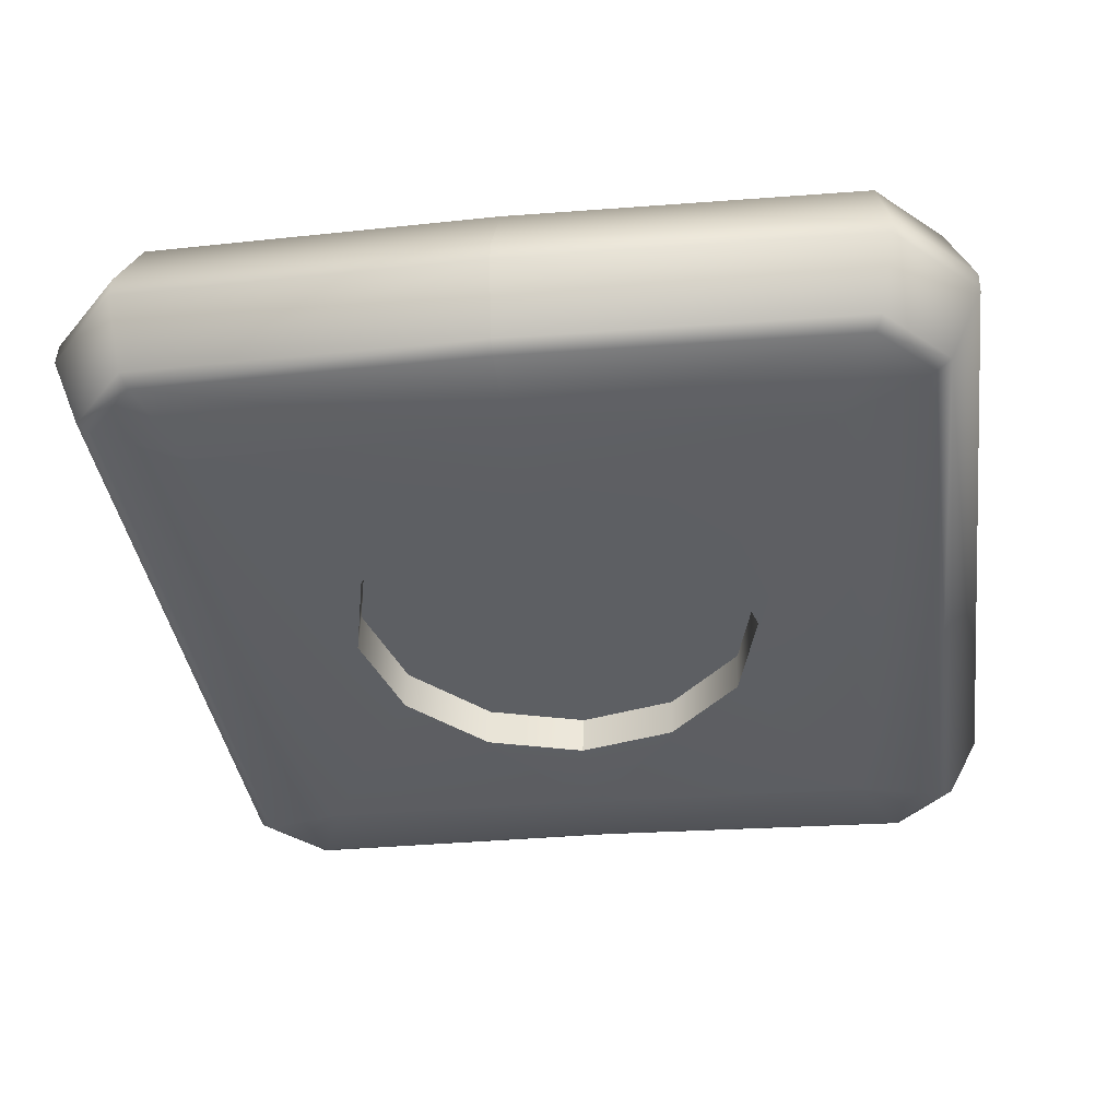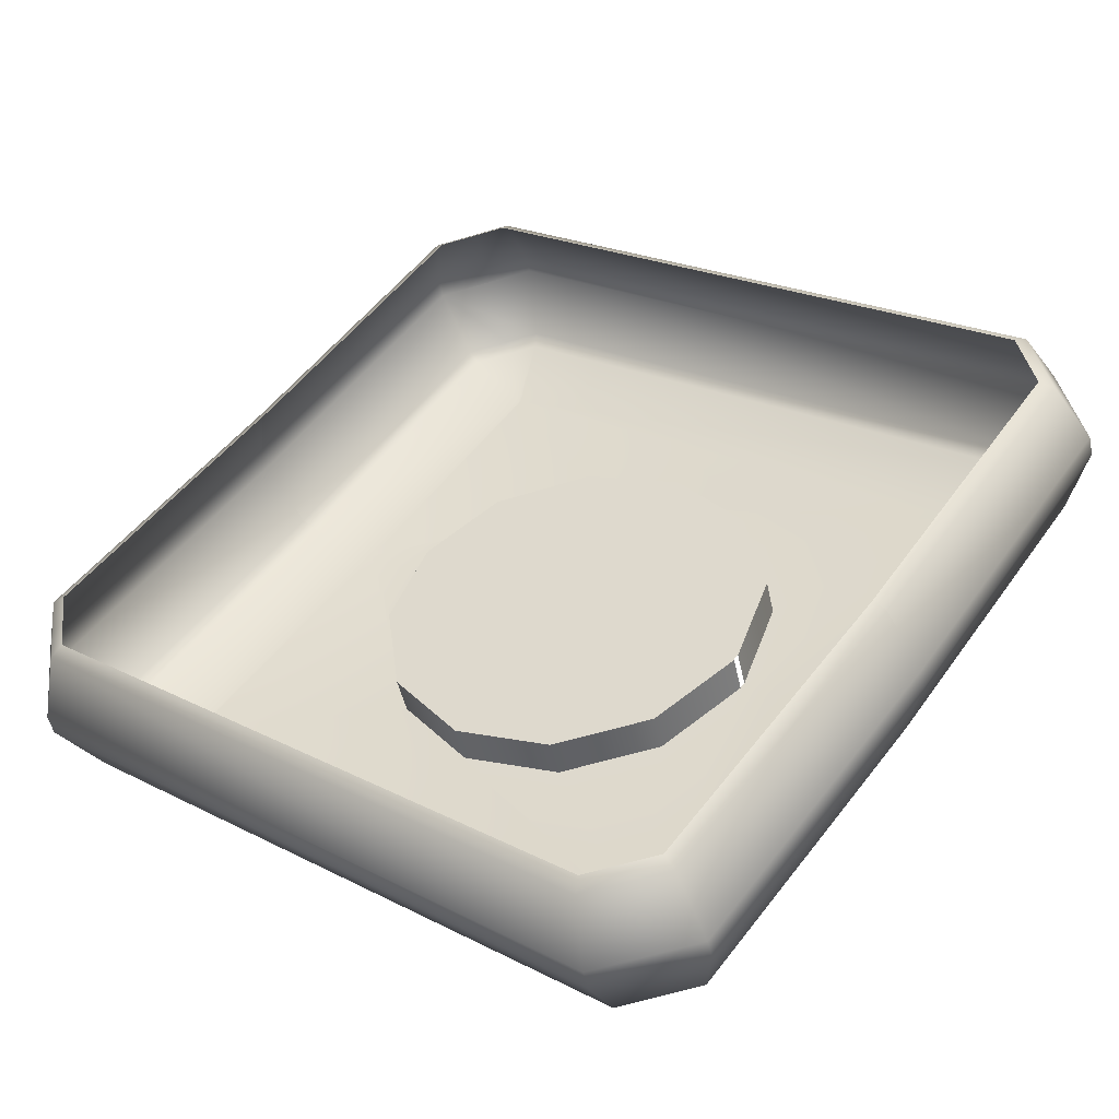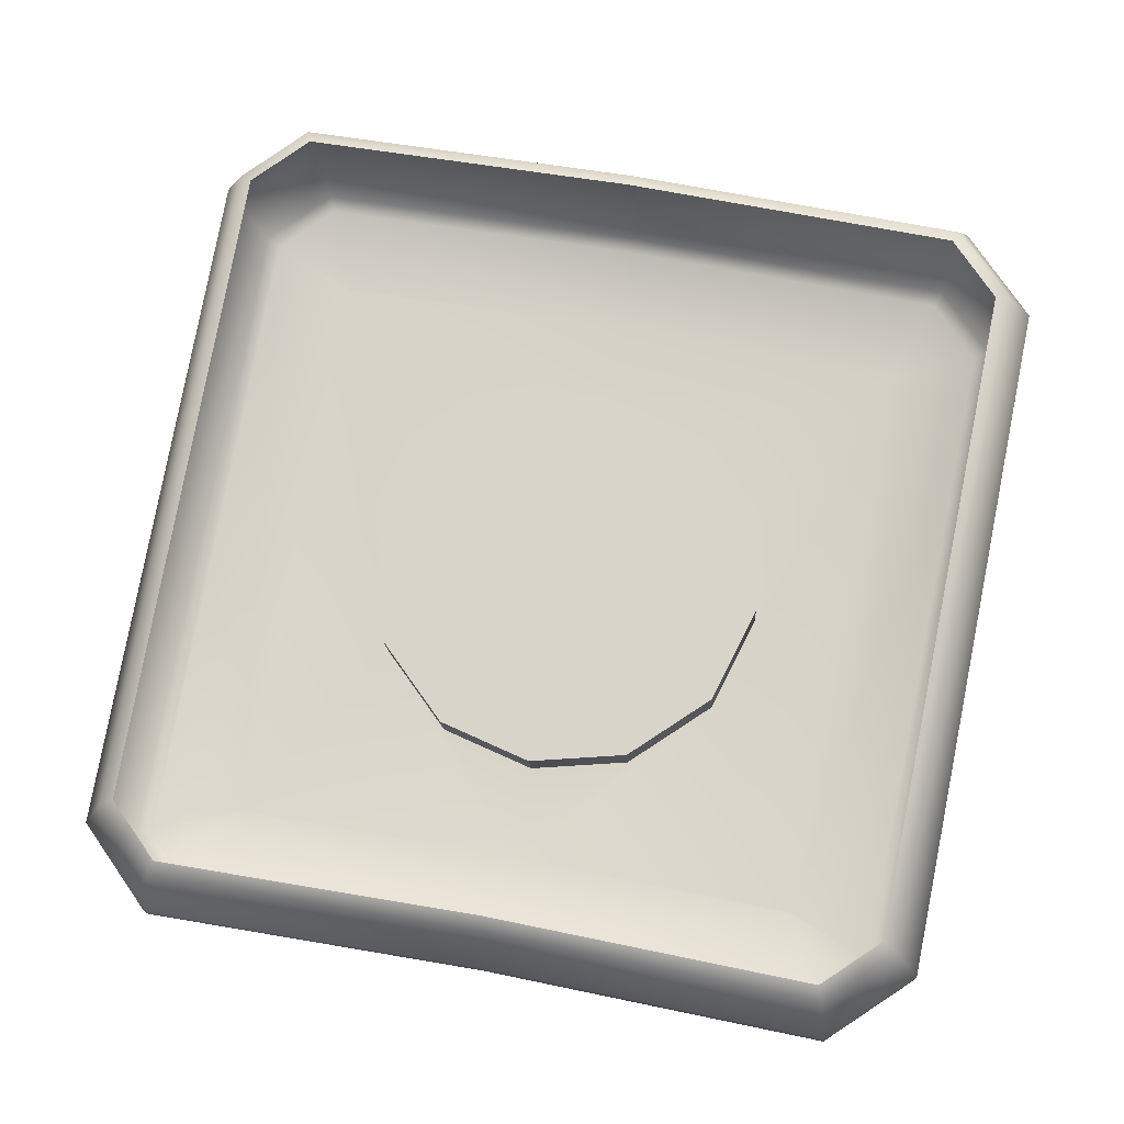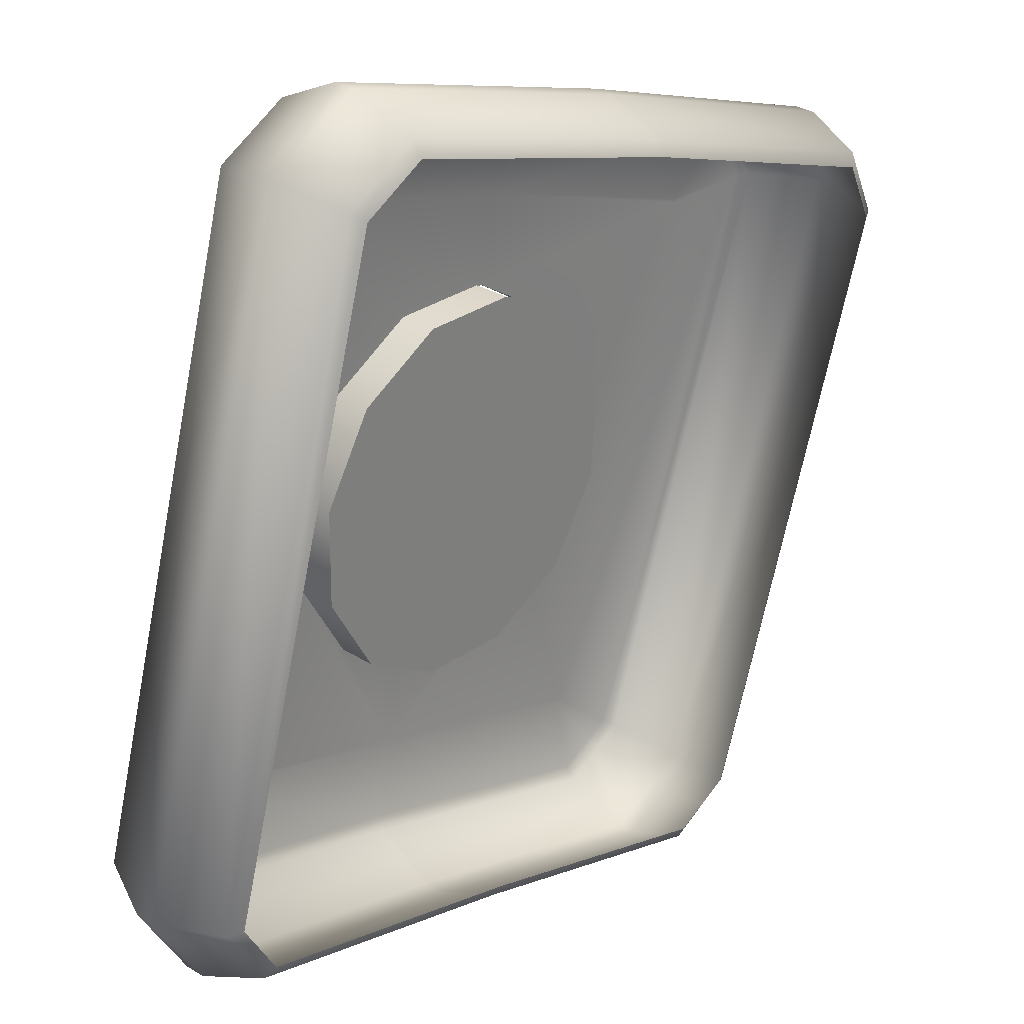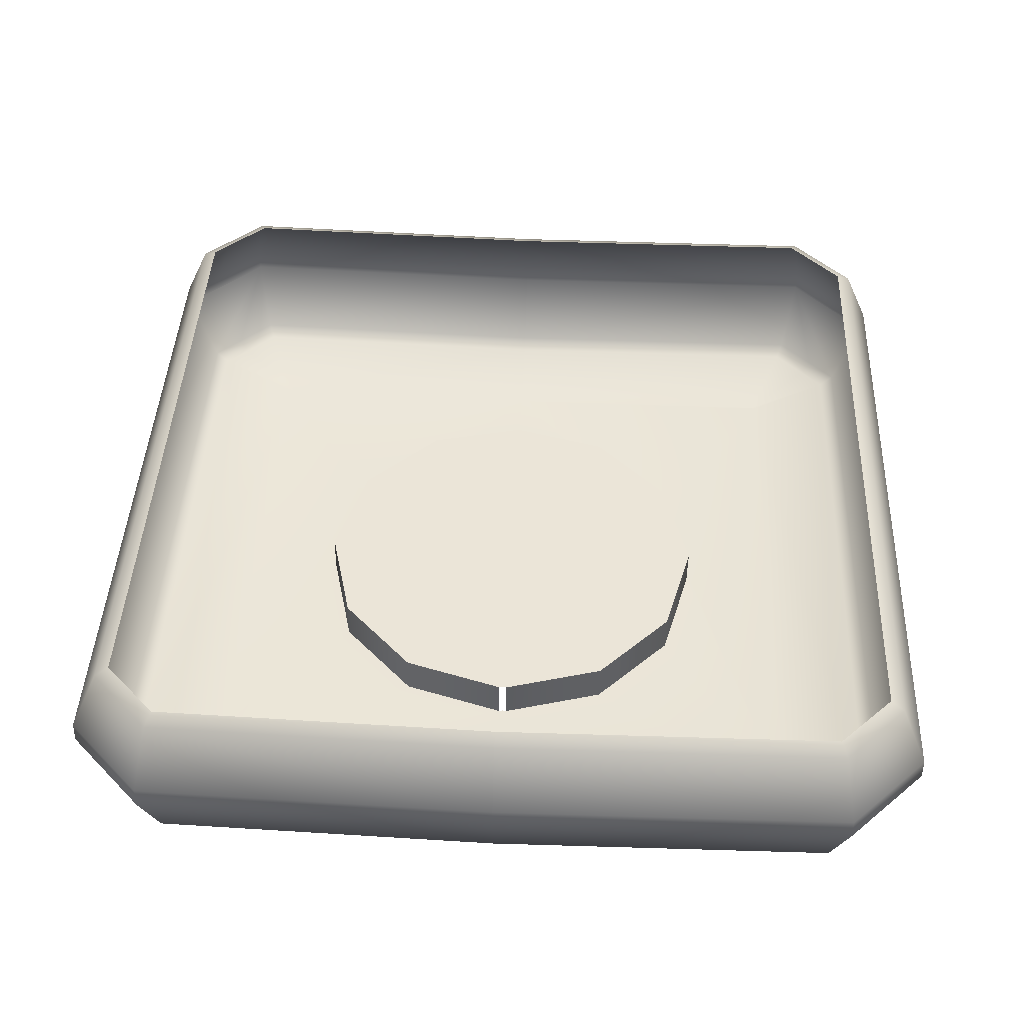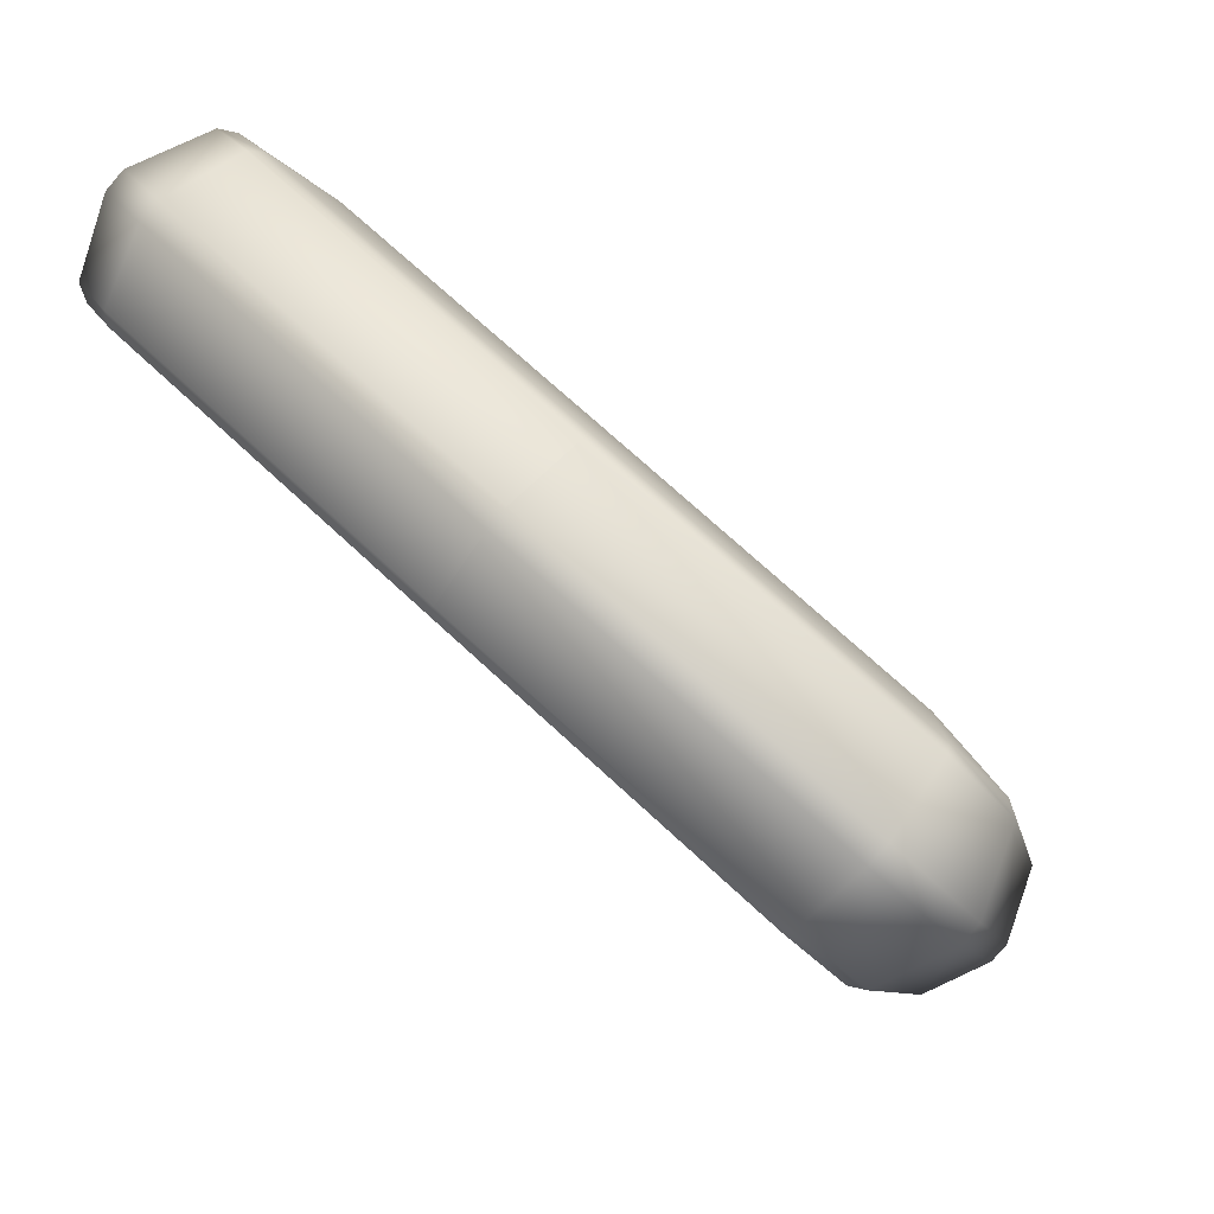
<metadata>
{"format":"obj","ext":"obj","renderer":"f3d","projection":"perspective","resolution":1024,"background":"white","views":[{"elev":-25.2,"azim":8.6,"up":"+Y"},{"elev":50.3,"azim":-54.9,"up":"+Y"},{"elev":59.6,"azim":-168.8,"up":"+Y"},{"elev":7.4,"azim":129.7,"up":"+Z"},{"elev":60.4,"azim":2.7,"up":"+Y"},{"elev":70.2,"azim":-136.9,"up":"+Z"}]}
</metadata>
<code>
o mesh3/mesh3-geometry#mesh3-geometry
v 0.01226 0.6195 0.5499
v -0.004581 0.625 0.5441
v -0.004581 0.6184 0.5459
v 0.01226 0.6261 0.5482
v -0.02142 0.6195 0.5499
v -0.004581 0.6142 0.5301
v 0.0253 0.6227 0.5621
v -0.004581 0.6431 0.6113
v -0.02142 0.6261 0.5482
v 0.0253 0.6294 0.5603
v -0.03446 0.6227 0.5621
v 0.04553 0.614 0.5296
v 0.03032 0.6272 0.5789
v 0.03032 0.6339 0.5771
v -0.03446 0.6294 0.5603
v -0.0547 0.614 0.5296
v 0.04511 0.6139 0.5292
v 0.04749 0.6402 0.6274
v 0.02598 0.6384 0.594
v -0.03948 0.6339 0.5771
v -0.03948 0.6272 0.5789
v -0.05427 0.6139 0.5292
v -0.05665 0.6402 0.6274
v -0.004581 0.6125 0.5157
v 0.05977 0.6144 0.523
v 0.06195 0.6437 0.6324
v 0.02598 0.6318 0.5958
v 0.01343 0.6418 0.6066
v -0.03514 0.6384 0.594
v -0.06893 0.6144 0.523
v -0.07111 0.6437 0.6324
v 0.05078 0.6122 0.5147
v 0.05587 0.6135 0.5194
v 0.04697 0.6404 0.628
v 0.01343 0.6351 0.6084
v -0.003962 0.6431 0.6115
v -0.02259 0.6418 0.6066
v -0.03514 0.6318 0.5958
v -0.06503 0.6135 0.5194
v -0.05994 0.6122 0.5147
v -0.05613 0.6404 0.628
v -0.004581 0.6133 0.513
v 0.06208 0.6156 0.5217
v 0.0643 0.6454 0.6329
v 0.05319 0.6461 0.6412
v -0.004581 0.6406 0.6289
v -0.003962 0.6364 0.6133
v -0.0052 0.6431 0.6115
v -0.02259 0.6351 0.6084
v -0.07124 0.6156 0.5217
v -0.07346 0.6454 0.6329
v -0.06235 0.6461 0.6412
v 0.0517 0.613 0.5121
v 0.05749 0.6144 0.5174
v -0.0052 0.6364 0.6133
v -0.06665 0.6144 0.5174
v -0.06086 0.613 0.5121
v 0.05373 0.6234 0.5039
v 0.06717 0.6267 0.5164
v 0.0542 0.6481 0.643
v -0.004581 0.6464 0.6422
v -0.004581 0.6364 0.6131
v -0.06289 0.6234 0.5039
v -0.07633 0.6267 0.5164
v -0.06336 0.6481 0.643
v -0.004581 0.6237 0.505
v 0.06947 0.6576 0.6317
v 0.05642 0.6611 0.6448
v -0.004581 0.6484 0.6441
v -0.07863 0.6576 0.6317
v -0.06559 0.6611 0.6448
v 0.05369 0.627 0.503
v 0.06104 0.6252 0.5107
v 0.06708 0.6304 0.5155
v -0.004581 0.6614 0.6459
v -0.07021 0.6252 0.5107
v -0.07624 0.6304 0.5155
v -0.06285 0.627 0.503
v -0.004581 0.6273 0.5041
v 0.06098 0.6288 0.5098
v 0.06938 0.6612 0.6307
v -0.004581 0.665 0.6449
v -0.07015 0.6288 0.5098
v -0.07854 0.6612 0.6307
v -0.06555 0.6647 0.6437
v 0.05181 0.6392 0.5047
v 0.05767 0.6407 0.5102
v 0.06235 0.6419 0.5145
v 0.05639 0.6647 0.6437
v -0.07151 0.6419 0.5145
v -0.06097 0.6392 0.5047
v -0.06684 0.6407 0.5102
v -0.004581 0.6395 0.5057
v 0.06457 0.6717 0.6259
v -0.004581 0.6748 0.6373
v -0.06348 0.6745 0.6362
v -0.07373 0.6717 0.6259
v 0.05086 0.6411 0.5067
v 0.05602 0.6424 0.5115
v 0.05998 0.6434 0.5152
v 0.05432 0.6745 0.6362
v -0.06914 0.6434 0.5152
v -0.06003 0.6411 0.5067
v -0.06518 0.6424 0.5115
v -0.004581 0.6414 0.5077
v 0.06216 0.6728 0.6247
v 0.05328 0.6751 0.6336
v -0.004581 0.6754 0.6347
v -0.06244 0.6751 0.6336
v -0.07133 0.6728 0.6247
f 1 2 3
f 2 1 4
f 2 5 3
f 6 1 3
f 7 4 1
f 4 8 2
f 5 2 9
f 5 6 3
f 6 7 1
f 4 7 10
f 8 4 10
f 8 9 2
f 9 11 5
f 11 6 5
f 6 12 7
f 13 10 7
f 8 10 14
f 9 8 15
f 11 9 15
f 16 6 11
f 12 6 17
f 7 12 18
f 10 13 14
f 7 18 13
f 8 14 19
f 15 8 20
f 15 21 11
f 6 16 22
f 16 11 23
f 24 17 6
f 17 25 12
f 12 26 18
f 27 14 13
f 13 18 27
f 14 27 19
f 8 19 28
f 20 8 29
f 21 15 20
f 23 11 21
f 30 22 16
f 22 24 6
f 31 16 23
f 17 24 32
f 17 33 25
f 26 12 25
f 26 34 18
f 27 18 35
f 35 19 27
f 19 35 28
f 8 28 36
f 29 8 37
f 38 20 29
f 20 38 21
f 23 21 38
f 39 22 30
f 16 31 30
f 24 22 40
f 41 31 23
f 42 32 24
f 33 17 32
f 33 43 25
f 25 44 26
f 34 26 45
f 46 18 34
f 35 18 47
f 35 36 28
f 37 8 48
f 49 29 37
f 29 49 38
f 23 38 49
f 22 39 40
f 50 39 30
f 51 30 31
f 40 42 24
f 31 41 52
f 23 46 41
f 32 42 53
f 32 54 33
f 33 54 43
f 44 25 43
f 44 45 26
f 45 46 34
f 46 47 18
f 36 35 47
f 48 49 37
f 23 49 55
f 56 40 39
f 56 39 50
f 30 51 50
f 52 51 31
f 42 40 57
f 46 52 41
f 55 46 23
f 42 58 53
f 54 32 53
f 54 58 43
f 59 44 43
f 45 44 60
f 46 45 61
f 47 46 62
f 49 48 55
f 40 56 57
f 63 56 50
f 51 64 50
f 51 52 65
f 57 66 42
f 52 46 61
f 46 55 62
f 58 42 66
f 58 54 53
f 43 58 59
f 44 59 67
f 44 68 60
f 69 45 60
f 45 69 61
f 56 63 57
f 63 50 64
f 64 51 70
f 52 69 65
f 71 51 65
f 66 57 63
f 69 52 61
f 66 72 58
f 59 58 73
f 74 67 59
f 68 44 67
f 75 60 68
f 60 75 69
f 63 64 76
f 51 71 70
f 70 77 64
f 75 65 69
f 65 75 71
f 78 66 63
f 72 66 79
f 80 58 72
f 58 80 73
f 73 74 59
f 67 74 81
f 81 68 67
f 68 82 75
f 77 76 64
f 76 83 63
f 71 84 70
f 77 70 84
f 75 85 71
f 66 78 79
f 63 83 78
f 79 86 72
f 72 87 80
f 73 80 74
f 88 81 74
f 68 81 89
f 82 68 89
f 85 75 82
f 76 77 83
f 84 71 85
f 84 90 77
f 91 79 78
f 83 92 78
f 86 79 93
f 87 72 86
f 80 87 88
f 80 88 74
f 81 88 94
f 94 89 81
f 89 95 82
f 82 96 85
f 90 83 77
f 85 97 84
f 90 84 97
f 79 91 93
f 78 92 91
f 83 90 92
f 93 98 86
f 98 87 86
f 87 99 88
f 100 94 88
f 89 94 101
f 95 89 101
f 96 82 95
f 97 85 96
f 97 102 90
f 103 93 91
f 92 103 91
f 104 92 90
f 98 93 105
f 87 98 99
f 88 99 100
f 94 100 106
f 94 107 101
f 101 108 95
f 108 96 95
f 109 97 96
f 102 97 110
f 104 90 102
f 93 103 105
f 103 92 104
f 107 94 106
f 108 101 107
f 96 108 109
f 97 109 110
f 3 2 1
f 4 1 2
f 3 5 2
f 3 1 6
f 1 4 7
f 2 8 4
f 9 2 5
f 3 6 5
f 1 7 6
f 10 7 4
f 10 4 8
f 2 9 8
f 5 11 9
f 5 6 11
f 7 12 6
f 7 10 13
f 14 10 8
f 15 8 9
f 15 9 11
f 11 6 16
f 17 6 12
f 18 12 7
f 14 13 10
f 13 18 7
f 19 14 8
f 20 8 15
f 11 21 15
f 22 16 6
f 23 11 16
f 6 17 24
f 12 25 17
f 18 26 12
f 13 14 27
f 27 18 13
f 19 27 14
f 28 19 8
f 29 8 20
f 20 15 21
f 21 11 23
f 16 22 30
f 6 24 22
f 23 16 31
f 32 24 17
f 25 33 17
f 25 12 26
f 18 34 26
f 35 18 27
f 27 19 35
f 28 35 19
f 36 28 8
f 37 8 29
f 29 20 38
f 21 38 20
f 38 21 23
f 30 22 39
f 30 31 16
f 40 22 24
f 23 31 41
f 24 32 42
f 32 17 33
f 25 43 33
f 26 44 25
f 45 26 34
f 34 18 46
f 47 18 35
f 28 36 35
f 48 8 37
f 37 29 49
f 38 49 29
f 49 38 23
f 40 39 22
f 30 39 50
f 31 30 51
f 24 42 40
f 52 41 31
f 41 46 23
f 53 42 32
f 33 54 32
f 43 54 33
f 43 25 44
f 26 45 44
f 34 46 45
f 18 47 46
f 47 35 36
f 37 49 48
f 55 49 23
f 39 40 56
f 50 39 56
f 50 51 30
f 31 51 52
f 57 40 42
f 41 52 46
f 23 46 55
f 53 58 42
f 53 32 54
f 43 58 54
f 43 44 59
f 60 44 45
f 61 45 46
f 62 46 47
f 55 48 49
f 57 56 40
f 50 56 63
f 50 64 51
f 65 52 51
f 42 66 57
f 61 46 52
f 62 55 46
f 66 42 58
f 53 54 58
f 59 58 43
f 67 59 44
f 60 68 44
f 60 45 69
f 61 69 45
f 57 63 56
f 64 50 63
f 70 51 64
f 65 69 52
f 65 51 71
f 63 57 66
f 61 52 69
f 58 72 66
f 73 58 59
f 59 67 74
f 67 44 68
f 68 60 75
f 69 75 60
f 76 64 63
f 70 71 51
f 64 77 70
f 69 65 75
f 71 75 65
f 63 66 78
f 79 66 72
f 72 58 80
f 73 80 58
f 59 74 73
f 81 74 67
f 67 68 81
f 75 82 68
f 64 76 77
f 63 83 76
f 70 84 71
f 84 70 77
f 71 85 75
f 79 78 66
f 78 83 63
f 72 86 79
f 80 87 72
f 74 80 73
f 74 81 88
f 89 81 68
f 89 68 82
f 82 75 85
f 83 77 76
f 85 71 84
f 77 90 84
f 78 79 91
f 78 92 83
f 93 79 86
f 86 72 87
f 88 87 80
f 74 88 80
f 94 88 81
f 81 89 94
f 82 95 89
f 85 96 82
f 77 83 90
f 84 97 85
f 97 84 90
f 93 91 79
f 91 92 78
f 92 90 83
f 86 98 93
f 86 87 98
f 88 99 87
f 88 94 100
f 101 94 89
f 101 89 95
f 95 82 96
f 96 85 97
f 90 102 97
f 91 93 103
f 91 103 92
f 90 92 104
f 105 93 98
f 99 98 87
f 100 99 88
f 106 100 94
f 101 107 94
f 95 108 101
f 95 96 108
f 96 97 109
f 110 97 102
f 102 90 104
f 105 103 93
f 104 92 103
f 106 94 107
f 107 101 108
f 109 108 96
f 110 109 97

</code>
